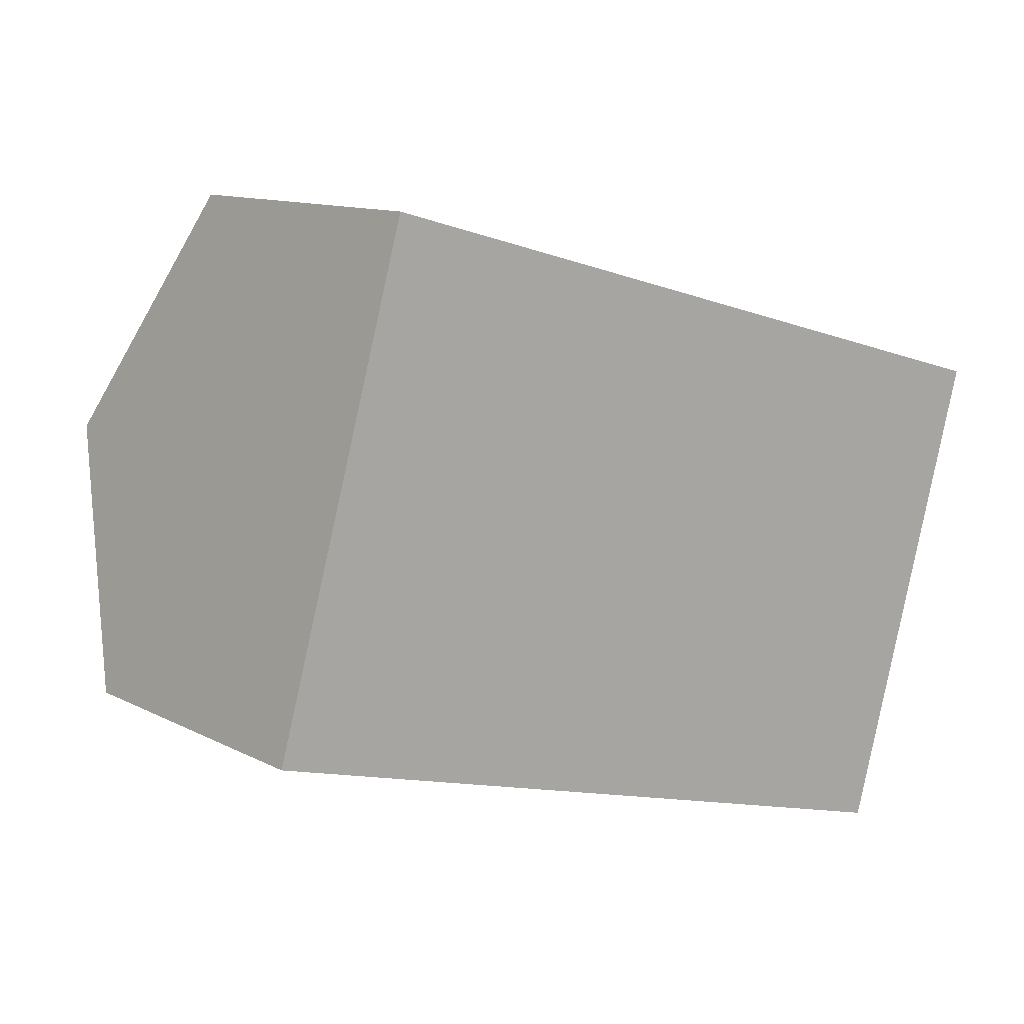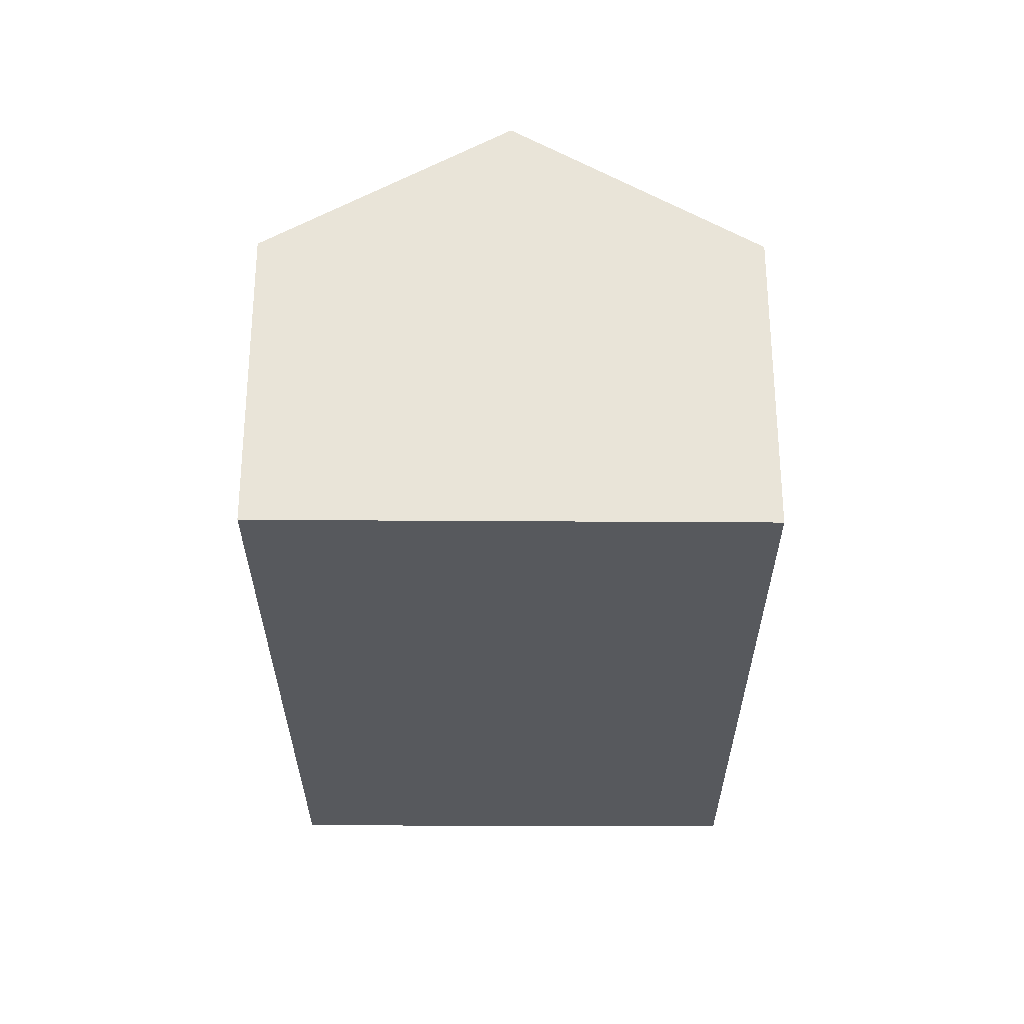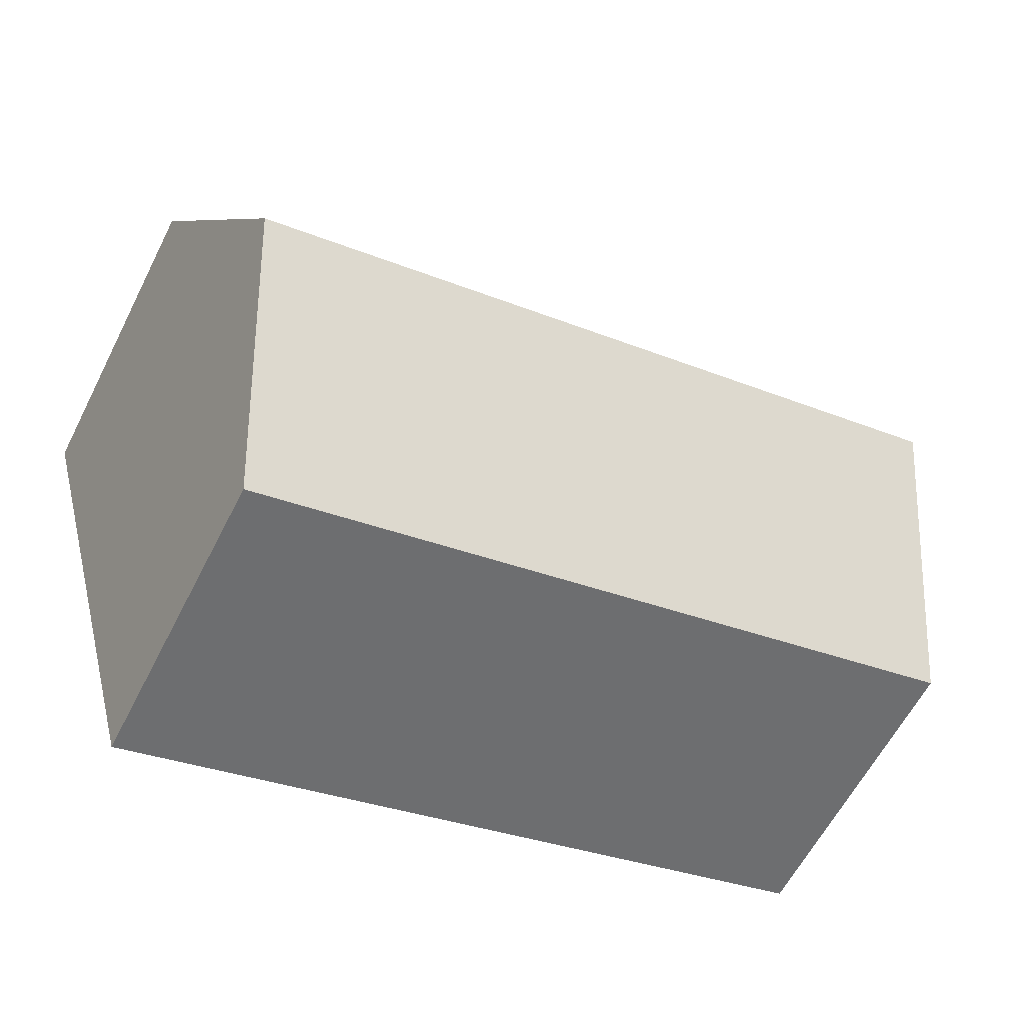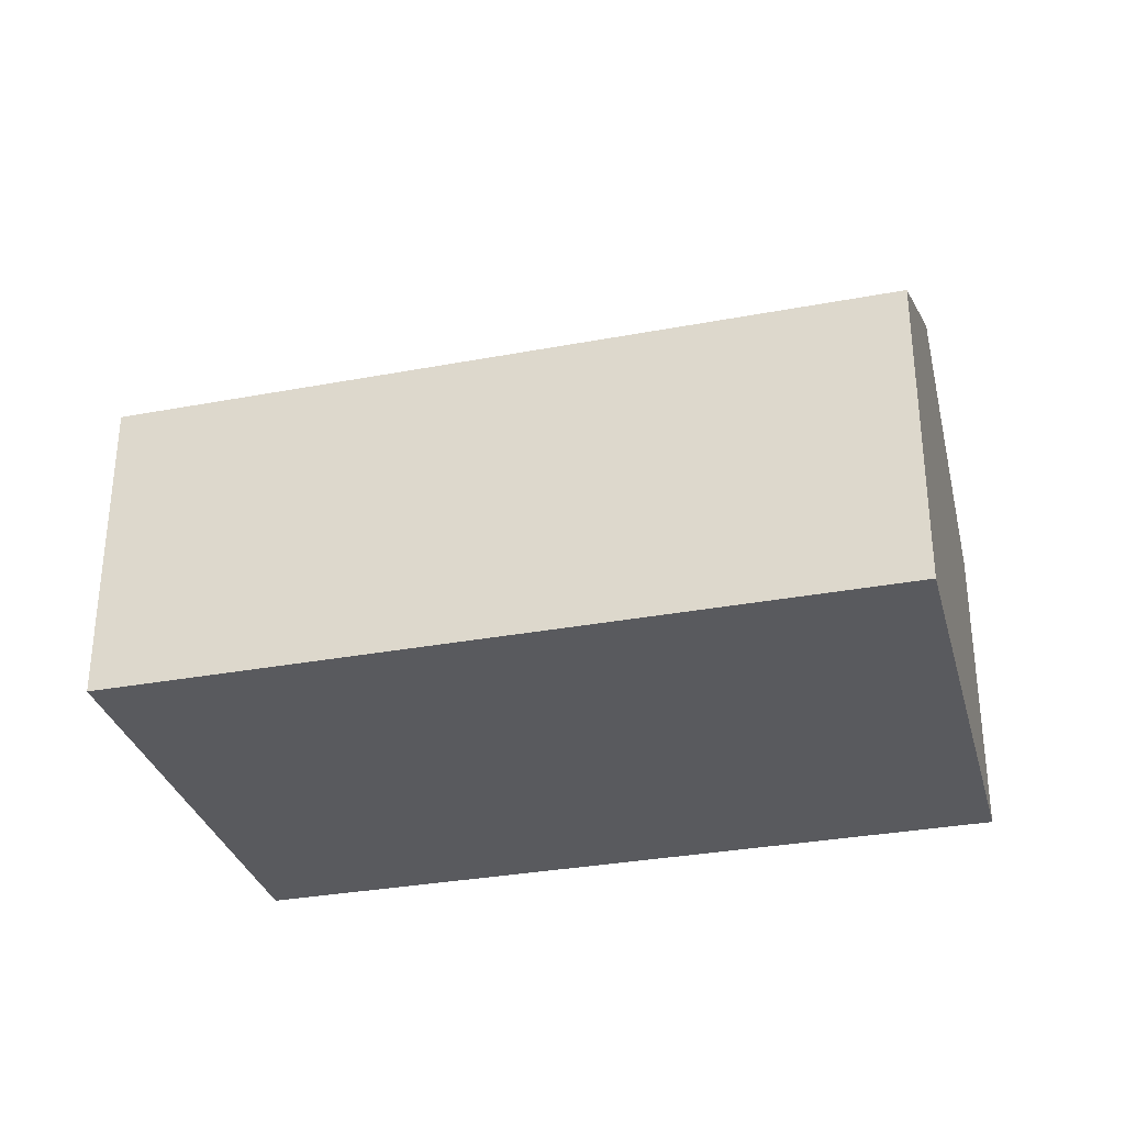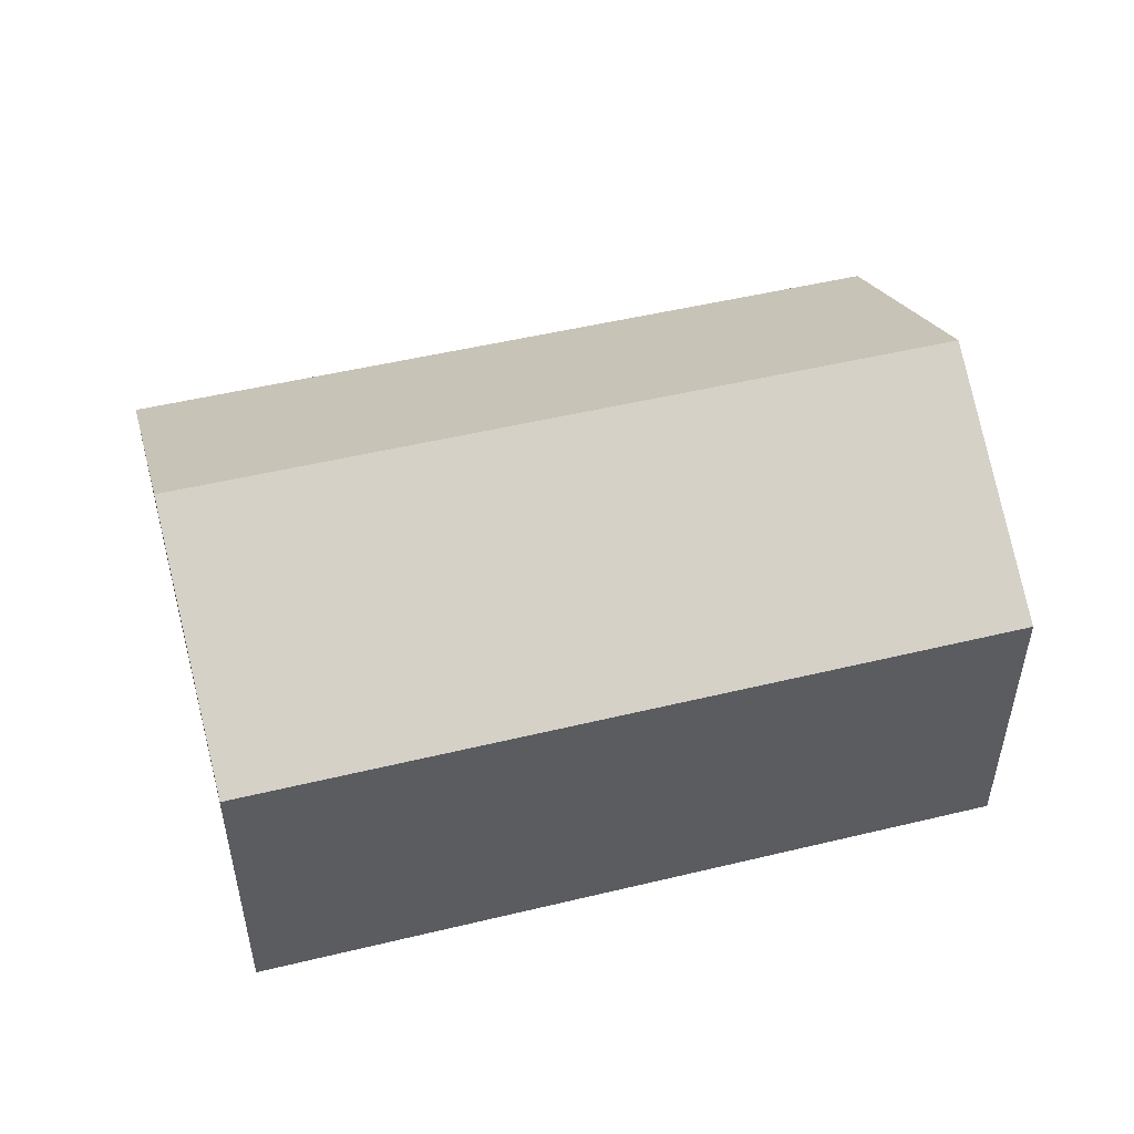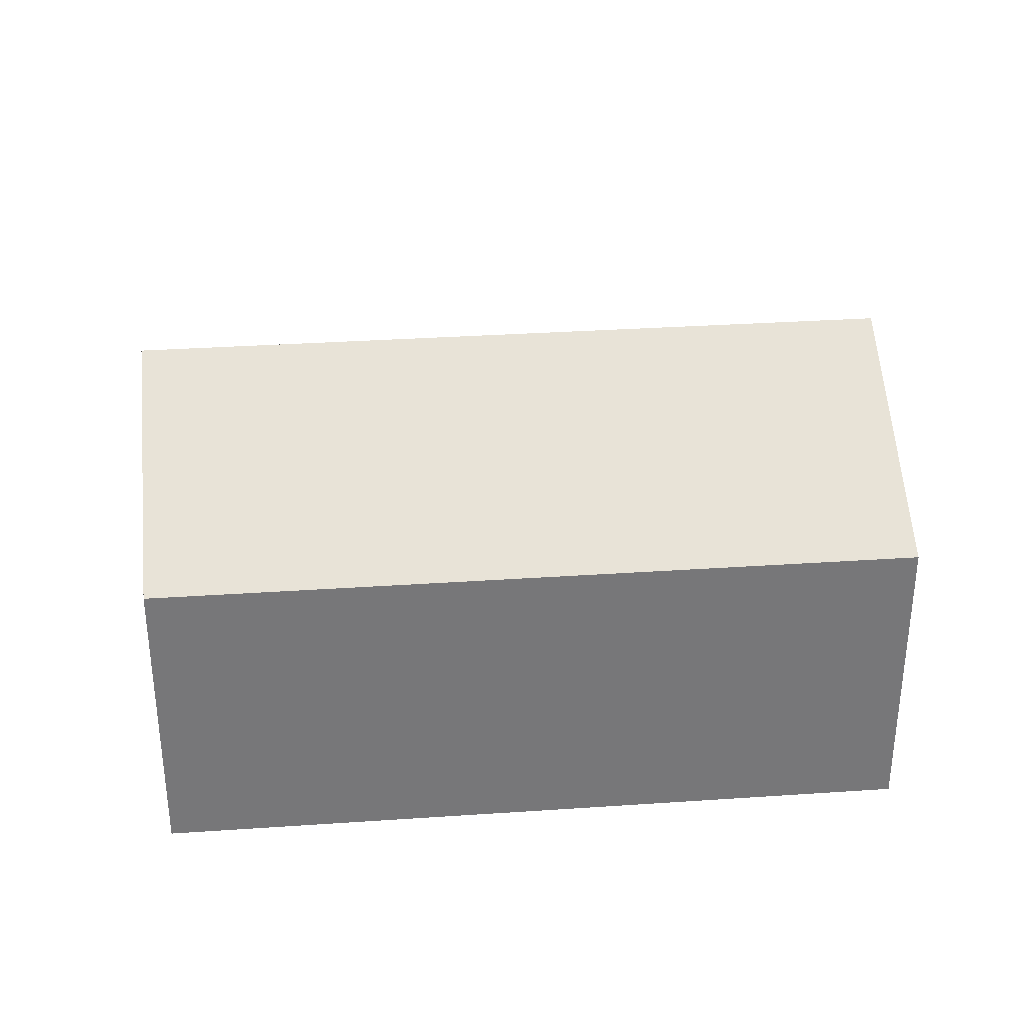
<metadata>
{"format":"obj","ext":"obj","renderer":"f3d","projection":"perspective","resolution":1024,"background":"white","views":[{"elev":11.7,"azim":-39.3,"up":"+Z"},{"elev":-29.1,"azim":105.5,"up":"+Y"},{"elev":-61.0,"azim":153.0,"up":"+Z"},{"elev":-31.7,"azim":-149.7,"up":"+Y"},{"elev":50.9,"azim":-179.3,"up":"+Y"},{"elev":33.2,"azim":10.0,"up":"+Y"}]}
</metadata>
<code>
v  18.64 10.29 0.725
v  3.058 7.021 10.85
v  20.2 7.021 6.145
v  1.527 10.29 5.415
v  17.07 7.016 -4.705
v  0 7.03 4.305e-16
v  0 0 0
v  1.527 -3.316e-16 5.415
v  3.058 -6.641e-16 10.85
v  20.2 -3.763e-16 6.145
v  18.64 -4.439e-17 0.725
v  17.07 2.881e-16 -4.705
g defaultobject
f 1 2 3
f 2 1 4
f 5 4 1
f 4 5 6
f 7 4 6
f 4 7 2
f 2 7 8
f 2 8 9
f 9 3 2
f 3 9 10
f 10 1 3
f 1 10 5
f 5 10 11
f 5 11 12
f 5 7 6
f 7 5 12
f 8 10 9
f 10 8 7
f 10 7 11
f 11 7 12

</code>
